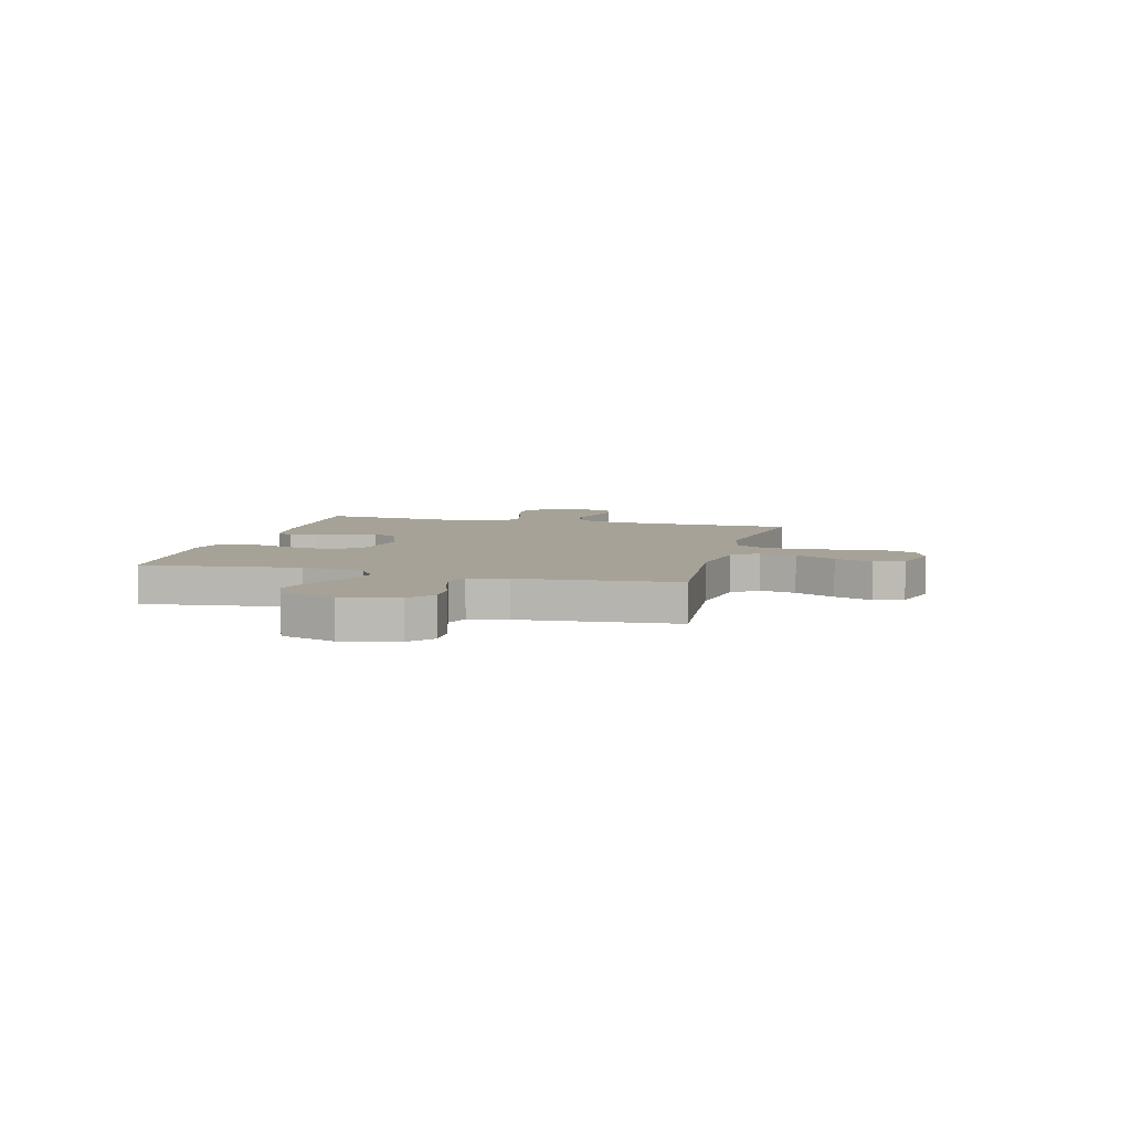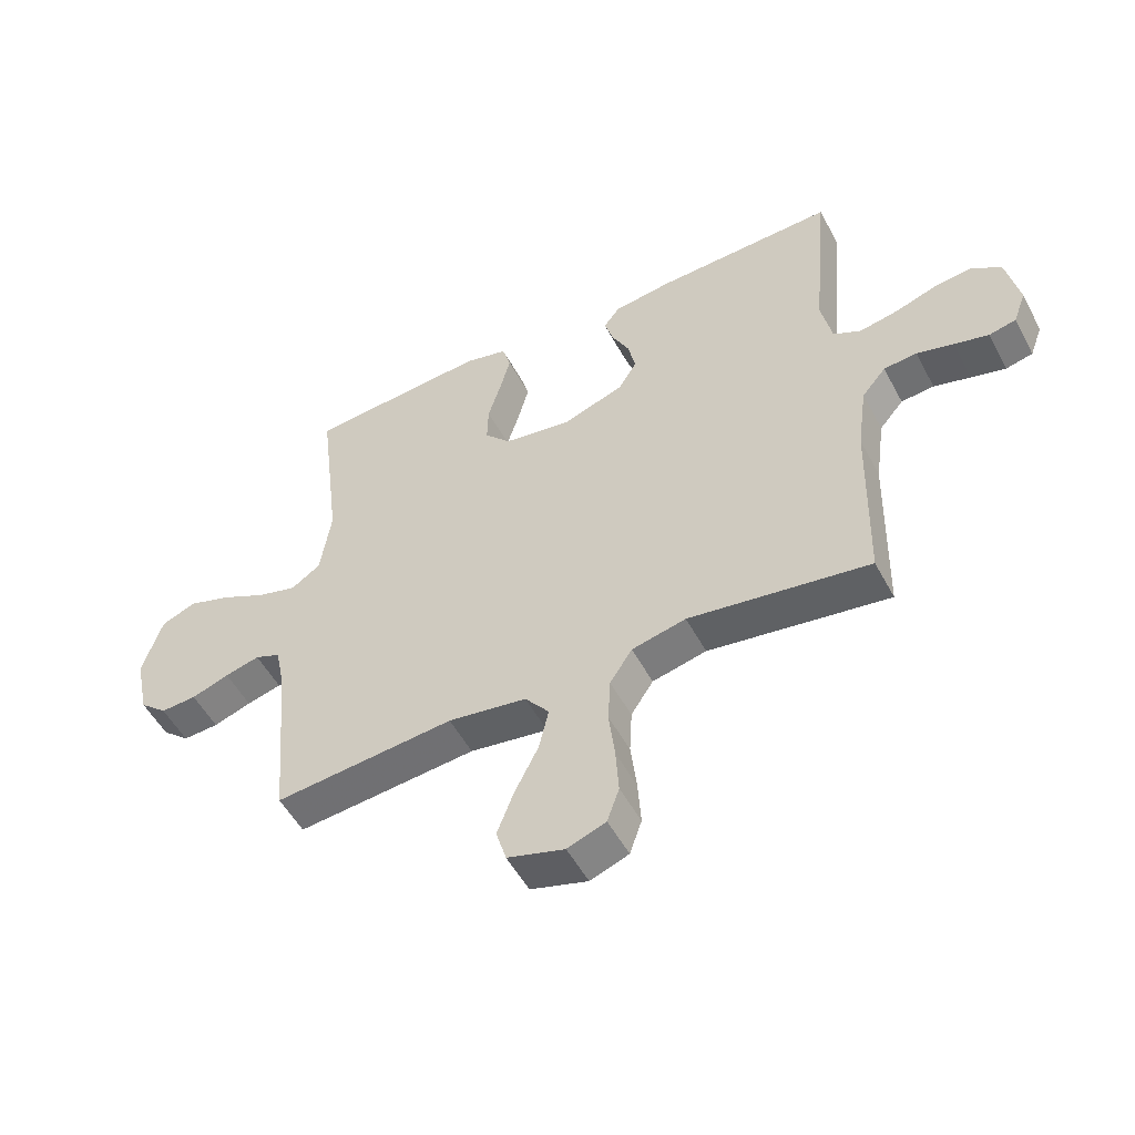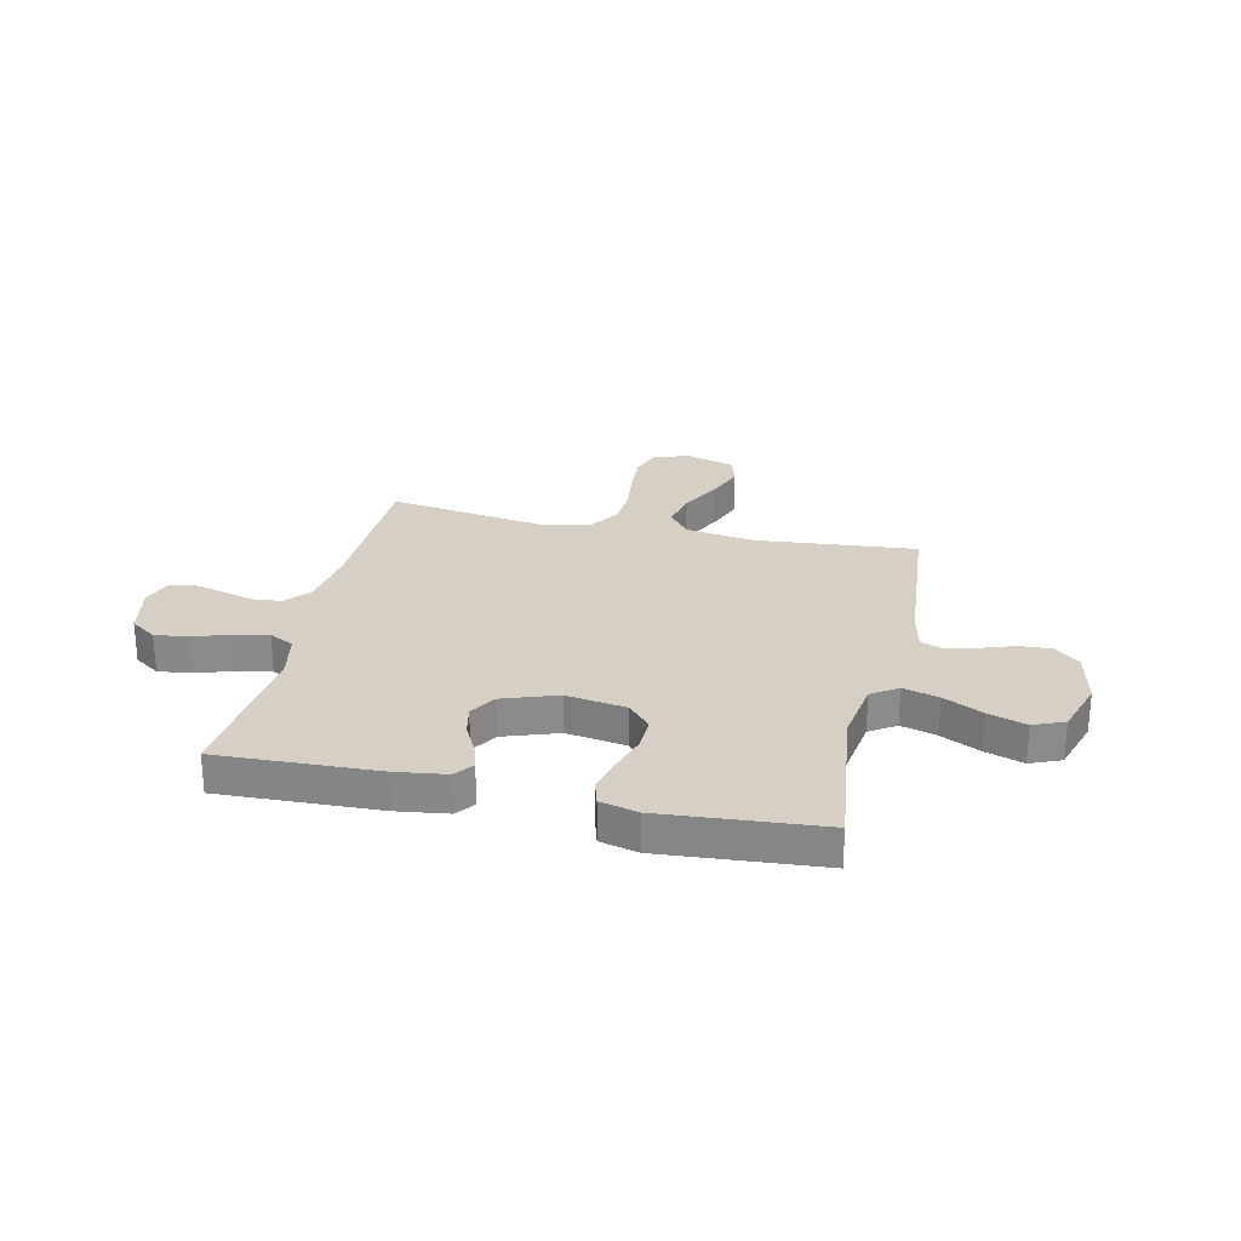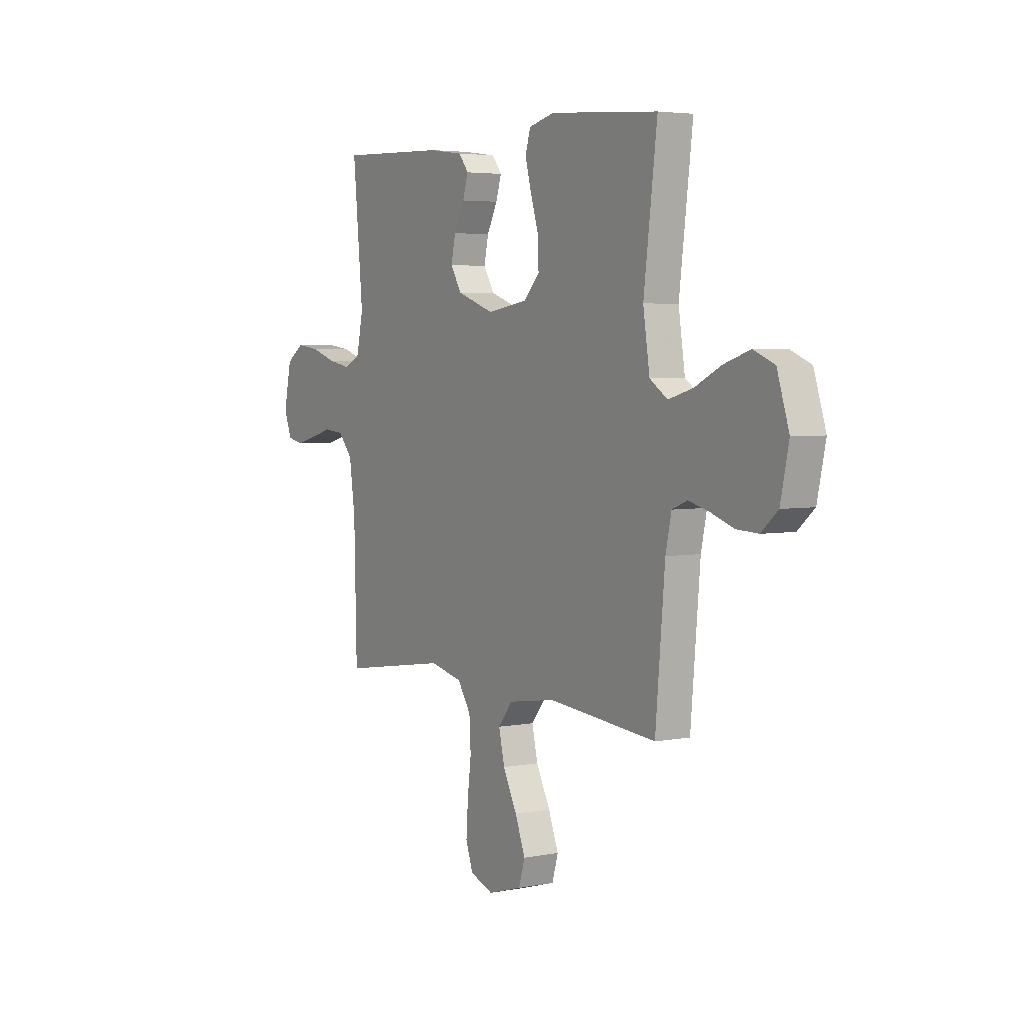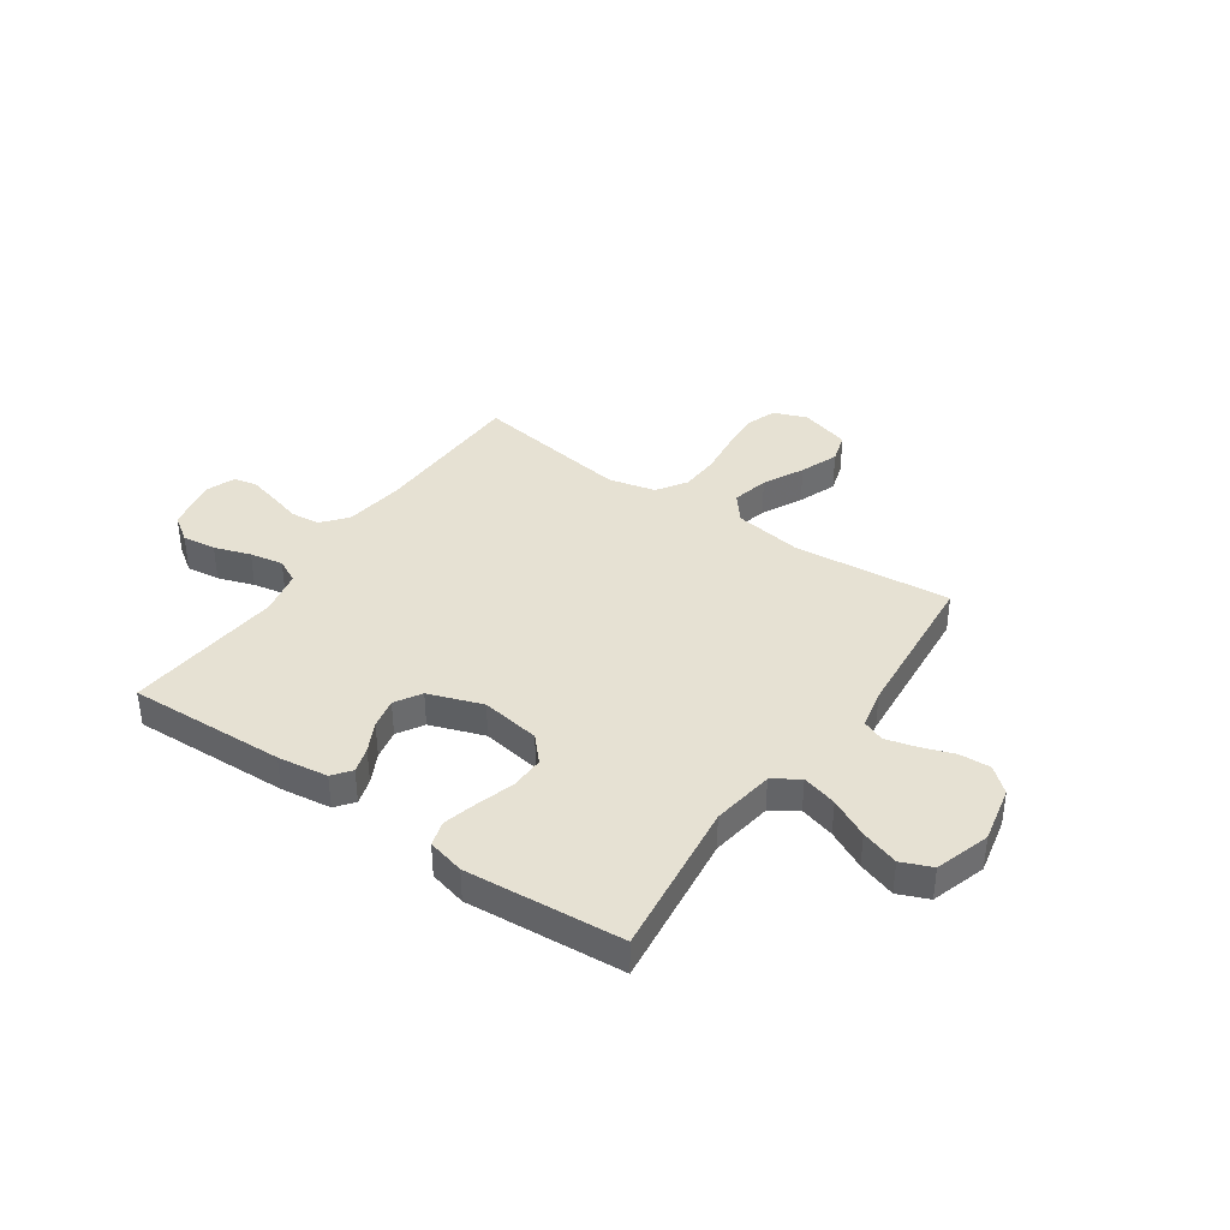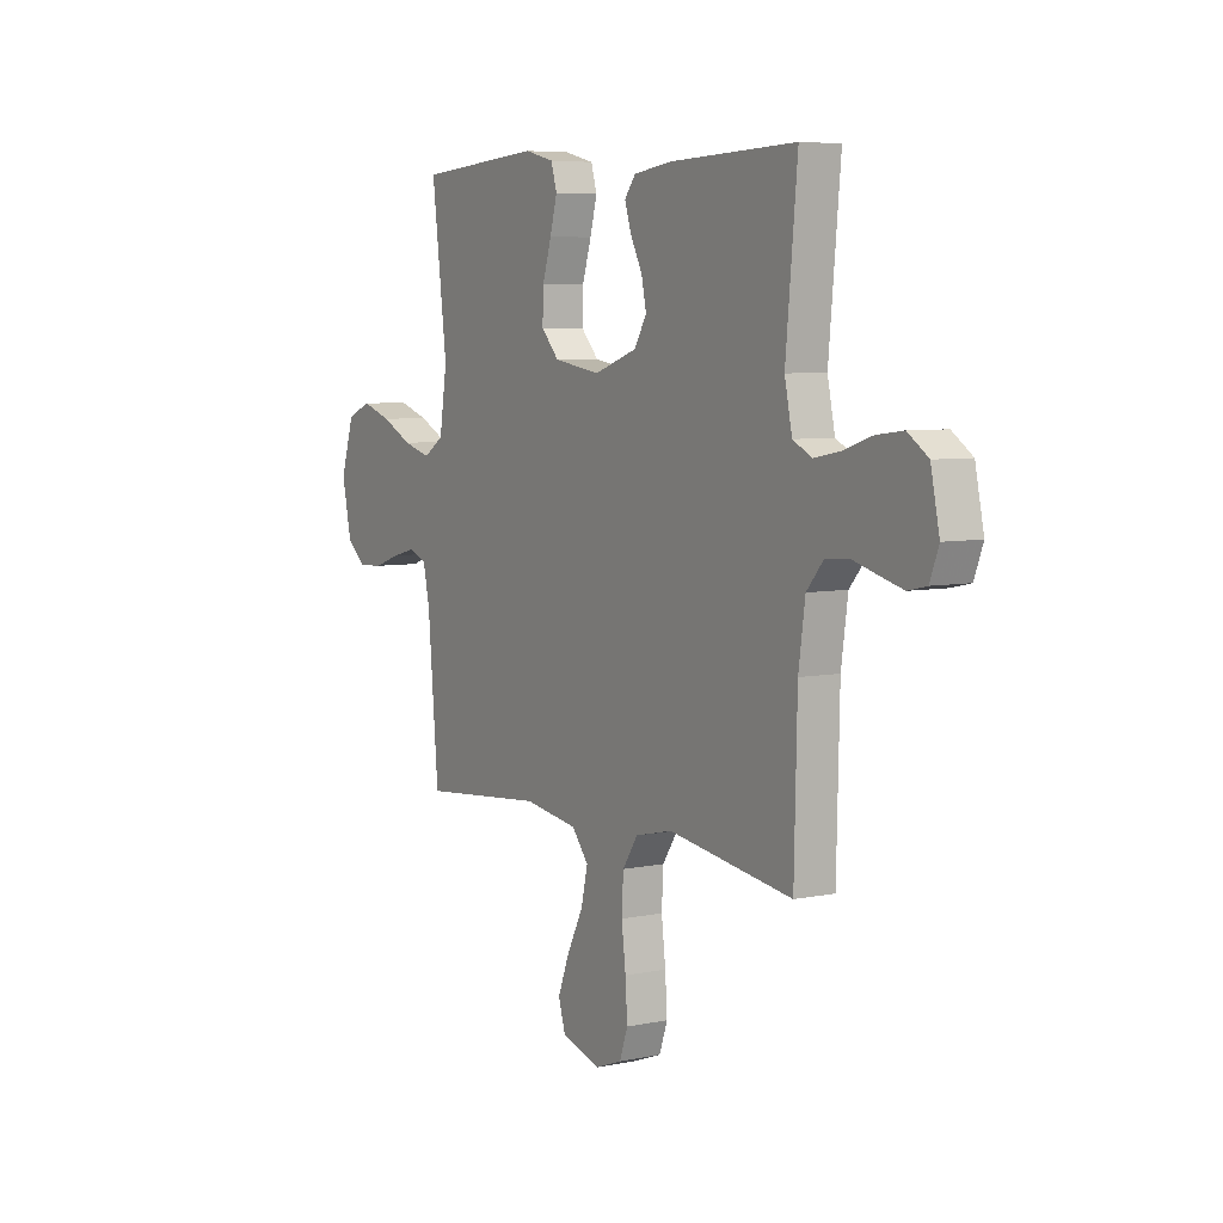
<metadata>
{"format":"obj","ext":"obj","renderer":"f3d","projection":"perspective","resolution":1024,"background":"white","views":[{"elev":6.5,"azim":104.7,"up":"+Y"},{"elev":-52.2,"azim":-152.4,"up":"+Z"},{"elev":26.4,"azim":12.6,"up":"+Y"},{"elev":4.1,"azim":57.7,"up":"+Z"},{"elev":38.7,"azim":34.6,"up":"+Y"},{"elev":6.1,"azim":-121.9,"up":"+Z"}]}
</metadata>
<code>
v 0.5 0.07 0.5
v 0.463 0.07 0.2
v 0.481 0.07 0.081
v 0.53 0.07 0.048
v 0.597 0.07 0.067
v 0.671 0.07 0.104
v 0.743 0.07 0.128
v 0.801 0.07 0.104
v 0.834 0.07 0
v 0.811 0.07 -0.108
v 0.765 0.07 -0.148
v 0.705 0.07 -0.145
v 0.642 0.07 -0.123
v 0.584 0.07 -0.108
v 0.542 0.07 -0.125
v 0.526 0.07 -0.2
v 0.5 0.07 -0.5
v 0.2 0.07 -0.472
v 0.069 0.07 -0.492
v 0.029 0.07 -0.542
v 0.045 0.07 -0.612
v 0.084 0.07 -0.689
v 0.112 0.07 -0.762
v 0.095 0.07 -0.819
v 0 0.07 -0.847
v -0.064 0.07 -0.823
v -0.084 0.07 -0.766
v -0.079 0.07 -0.69
v -0.069 0.07 -0.607
v -0.073 0.07 -0.532
v -0.11 0.07 -0.476
v -0.2 0.07 -0.455
v -0.5 0.07 -0.5
v -0.507 0.07 -0.2
v -0.523 0.07 -0.086
v -0.563 0.07 -0.039
v -0.618 0.07 -0.034
v -0.679 0.07 -0.051
v -0.736 0.07 -0.066
v -0.781 0.07 -0.056
v -0.802 0.07 0
v -0.781 0.07 0.1
v -0.732 0.07 0.134
v -0.668 0.07 0.126
v -0.599 0.07 0.103
v -0.536 0.07 0.091
v -0.49 0.07 0.114
v -0.472 0.07 0.2
v -0.5 0.07 0.5
v -0.2 0.07 0.489
v -0.104 0.07 0.476
v -0.077 0.07 0.441
v -0.092 0.07 0.392
v -0.121 0.07 0.335
v -0.133 0.07 0.278
v -0.103 0.07 0.228
v 0 0.07 0.192
v 0.113 0.07 0.21
v 0.156 0.07 0.257
v 0.154 0.07 0.322
v 0.132 0.07 0.393
v 0.115 0.07 0.457
v 0.129 0.07 0.505
v 0.2 0.07 0.523
v 0.5 0 0.5
v 0.463 0 0.2
v 0.481 0 0.081
v 0.53 0 0.048
v 0.597 0 0.067
v 0.671 0 0.104
v 0.743 0 0.128
v 0.801 0 0.104
v 0.834 0 0
v 0.811 0 -0.108
v 0.765 0 -0.148
v 0.705 0 -0.145
v 0.642 0 -0.123
v 0.584 0 -0.108
v 0.542 0 -0.125
v 0.526 0 -0.2
v 0.5 0 -0.5
v 0.2 0 -0.472
v 0.069 0 -0.492
v 0.029 0 -0.542
v 0.045 0 -0.612
v 0.084 0 -0.689
v 0.112 0 -0.762
v 0.095 0 -0.819
v 0 0 -0.847
v -0.064 0 -0.823
v -0.084 0 -0.766
v -0.079 0 -0.69
v -0.069 0 -0.607
v -0.073 0 -0.532
v -0.11 0 -0.476
v -0.2 0 -0.455
v -0.5 0 -0.5
v -0.507 0 -0.2
v -0.523 0 -0.086
v -0.563 0 -0.039
v -0.618 0 -0.034
v -0.679 0 -0.051
v -0.736 0 -0.066
v -0.781 0 -0.056
v -0.802 0 0
v -0.781 0 0.1
v -0.732 0 0.134
v -0.668 0 0.126
v -0.599 0 0.103
v -0.536 0 0.091
v -0.49 0 0.114
v -0.472 0 0.2
v -0.5 0 0.5
v -0.2 0 0.489
v -0.104 0 0.476
v -0.077 0 0.441
v -0.092 0 0.392
v -0.121 0 0.335
v -0.133 0 0.278
v -0.103 0 0.228
v 0 0 0.192
v 0.113 0 0.21
v 0.156 0 0.257
v 0.154 0 0.322
v 0.132 0 0.393
v 0.115 0 0.457
v 0.129 0 0.505
v 0.2 0 0.523
f 64 1 2
f 63 64 2
f 62 63 2
f 61 62 2
f 60 61 2
f 59 60 2 3
f 58 59 3 4
f 57 58 4
f 52 53 54
f 51 52 54
f 50 51 54
f 49 50 54
f 48 49 54
f 47 48 54 55
f 46 47 55 56
f 43 44 45
f 42 43 45
f 41 42 45
f 40 41 45
f 39 40 45
f 38 39 45
f 37 38 45
f 36 37 45 46
f 46 56 57
f 36 46 57
f 35 36 57
f 32 33 34
f 35 57 4
f 34 35 4
f 32 34 4
f 31 32 4
f 27 28 29
f 26 27 29
f 25 26 29
f 24 25 29
f 23 24 29
f 22 23 29
f 21 22 29
f 20 21 29 30
f 16 17 18
f 15 16 18 19
f 11 12 13
f 10 11 13
f 9 10 13
f 8 9 13
f 7 8 13
f 6 7 13
f 5 6 13
f 5 13 14
f 4 5 14 15
f 19 20 30 31
f 4 15 19 31
f 66 65 128
f 66 128 127
f 66 127 126
f 66 126 125
f 66 125 124
f 67 66 124 123
f 68 67 123 122
f 68 122 121
f 118 117 116
f 118 116 115
f 118 115 114
f 118 114 113
f 118 113 112
f 119 118 112 111
f 120 119 111 110
f 109 108 107
f 109 107 106
f 109 106 105
f 109 105 104
f 109 104 103
f 109 103 102
f 109 102 101
f 110 109 101 100
f 121 120 110
f 121 110 100
f 121 100 99
f 98 97 96
f 68 121 99
f 68 99 98
f 68 98 96
f 68 96 95
f 93 92 91
f 93 91 90
f 93 90 89
f 93 89 88
f 93 88 87
f 93 87 86
f 93 86 85
f 94 93 85 84
f 82 81 80
f 83 82 80 79
f 77 76 75
f 77 75 74
f 77 74 73
f 77 73 72
f 77 72 71
f 77 71 70
f 77 70 69
f 78 77 69
f 79 78 69 68
f 95 94 84 83
f 95 83 79 68
f 1 65 66 2
f 2 66 67 3
f 3 67 68 4
f 4 68 69 5
f 5 69 70 6
f 6 70 71 7
f 7 71 72 8
f 8 72 73 9
f 9 73 74 10
f 10 74 75 11
f 11 75 76 12
f 12 76 77 13
f 13 77 78 14
f 14 78 79 15
f 15 79 80 16
f 16 80 81 17
f 17 81 82 18
f 18 82 83 19
f 19 83 84 20
f 20 84 85 21
f 21 85 86 22
f 22 86 87 23
f 23 87 88 24
f 24 88 89 25
f 25 89 90 26
f 26 90 91 27
f 27 91 92 28
f 28 92 93 29
f 29 93 94 30
f 30 94 95 31
f 31 95 96 32
f 32 96 97 33
f 33 97 98 34
f 34 98 99 35
f 35 99 100 36
f 36 100 101 37
f 37 101 102 38
f 38 102 103 39
f 39 103 104 40
f 40 104 105 41
f 41 105 106 42
f 42 106 107 43
f 43 107 108 44
f 44 108 109 45
f 45 109 110 46
f 46 110 111 47
f 47 111 112 48
f 48 112 113 49
f 49 113 114 50
f 50 114 115 51
f 51 115 116 52
f 52 116 117 53
f 53 117 118 54
f 54 118 119 55
f 55 119 120 56
f 56 120 121 57
f 57 121 122 58
f 58 122 123 59
f 59 123 124 60
f 60 124 125 61
f 61 125 126 62
f 62 126 127 63
f 63 127 128 64
f 64 128 65 1

</code>
